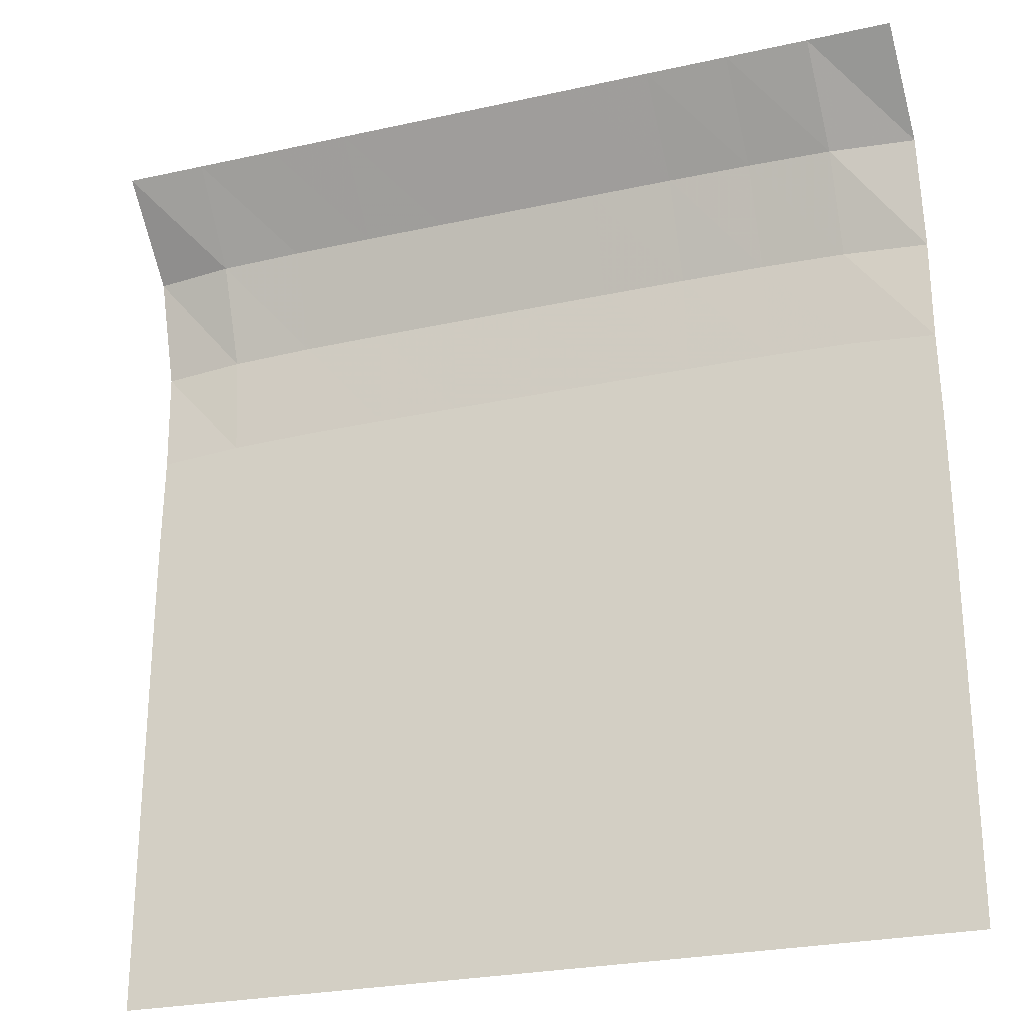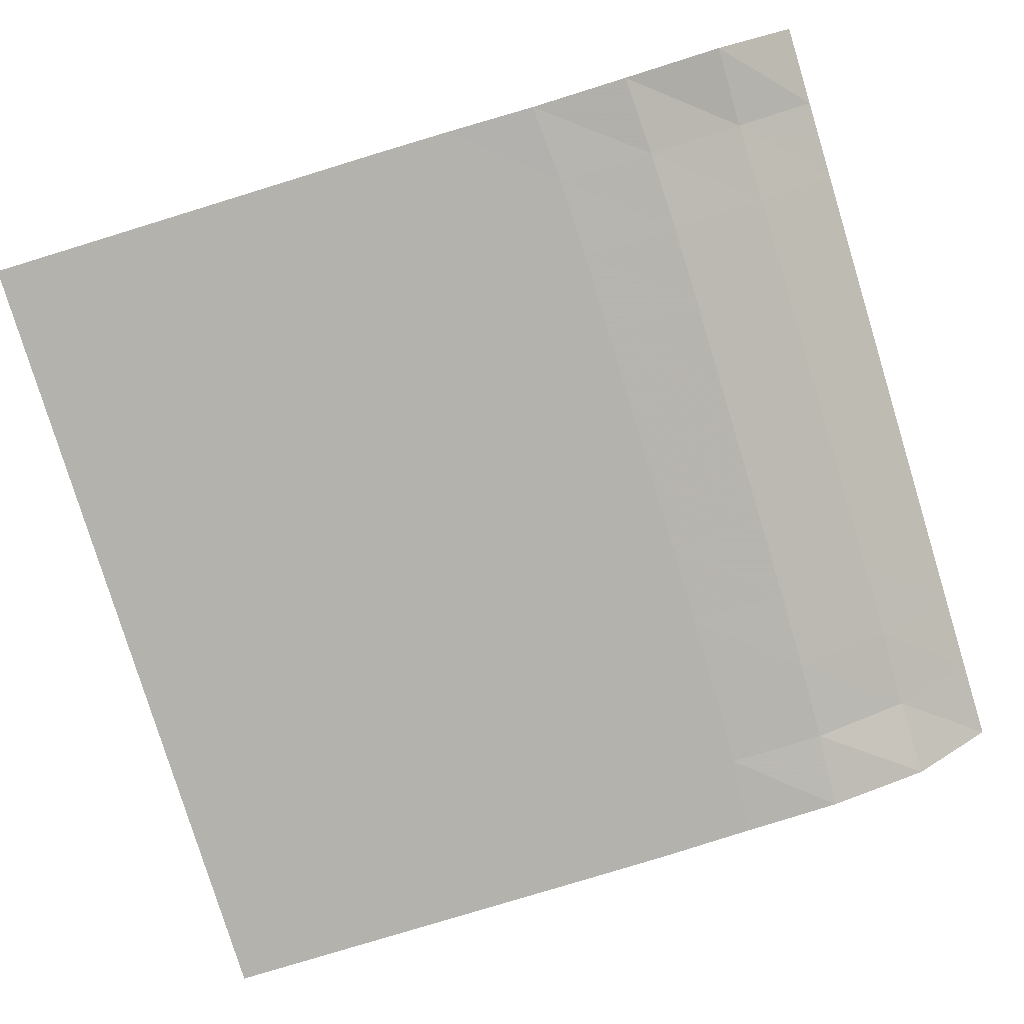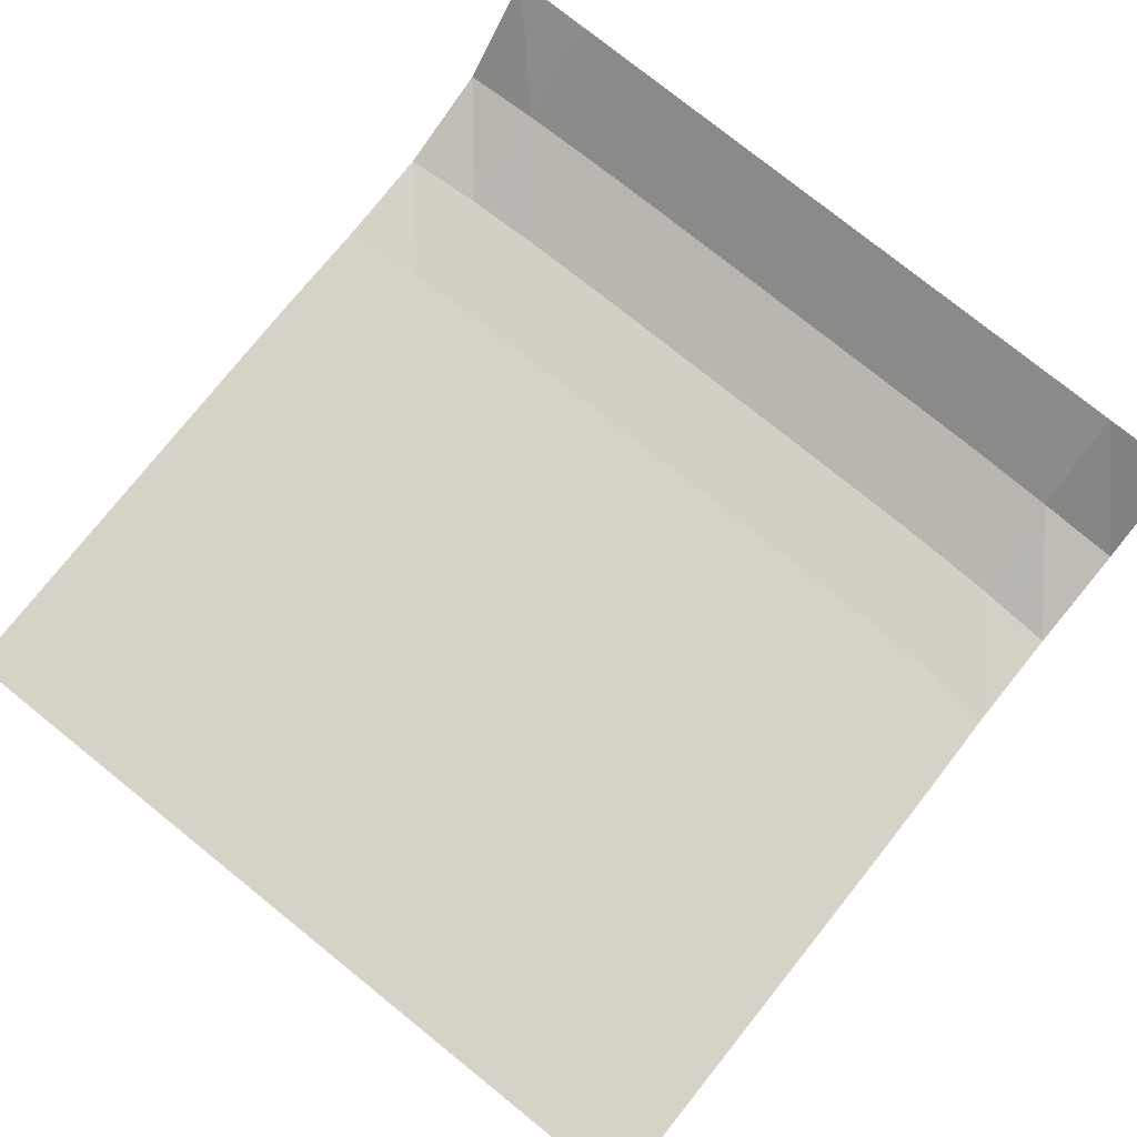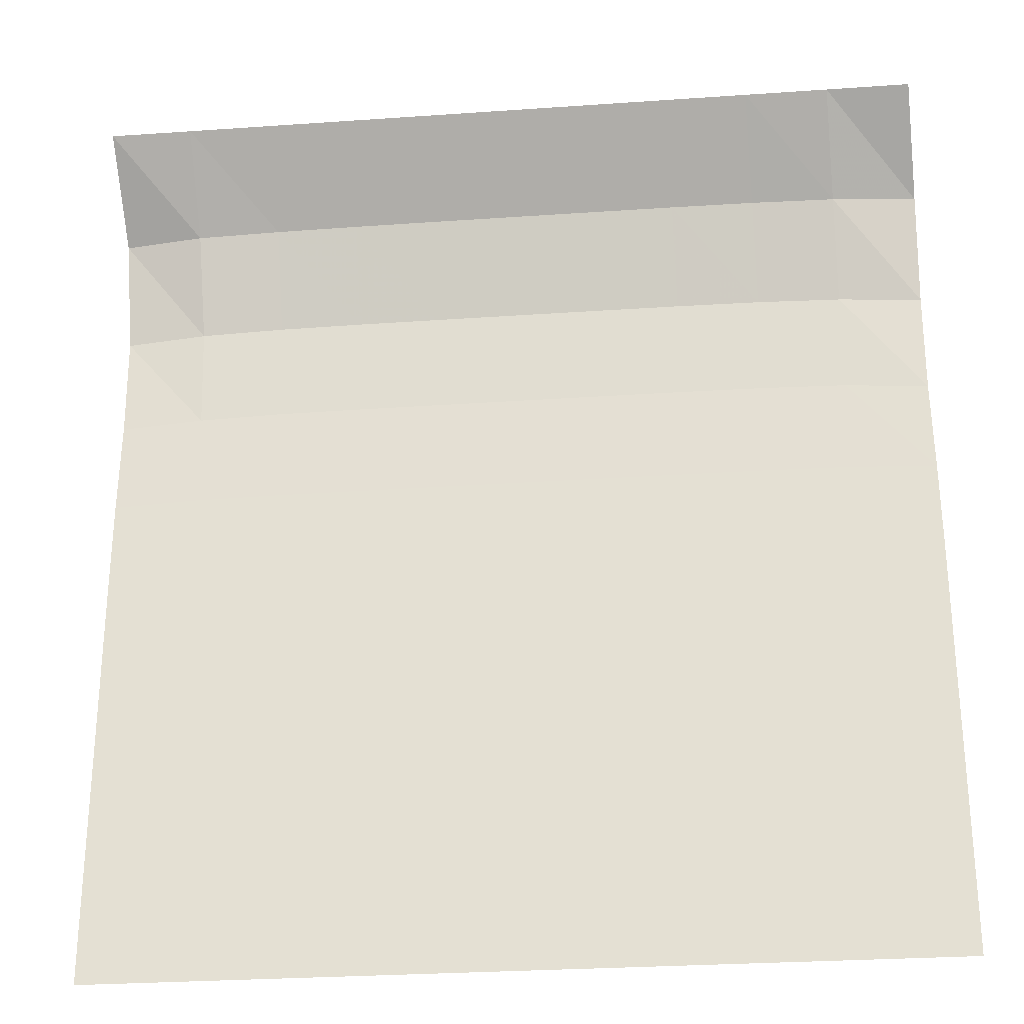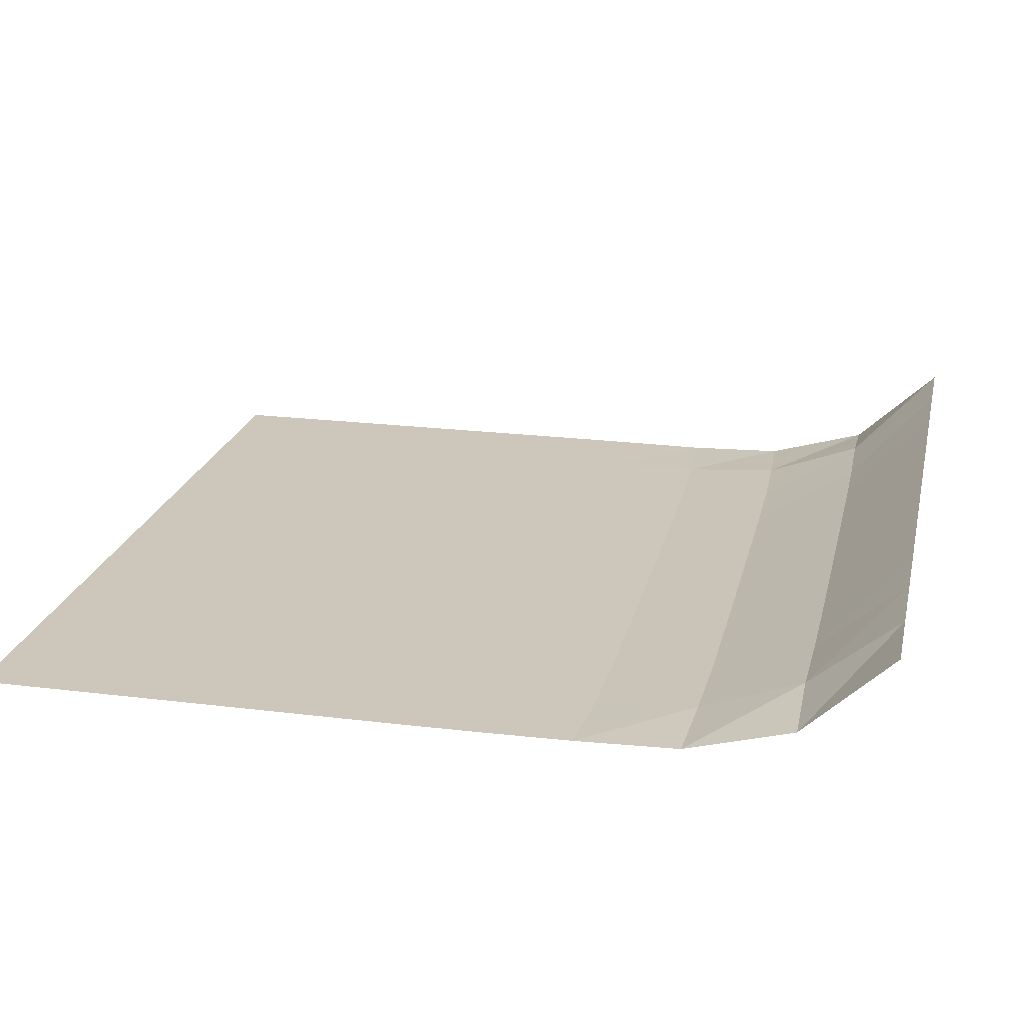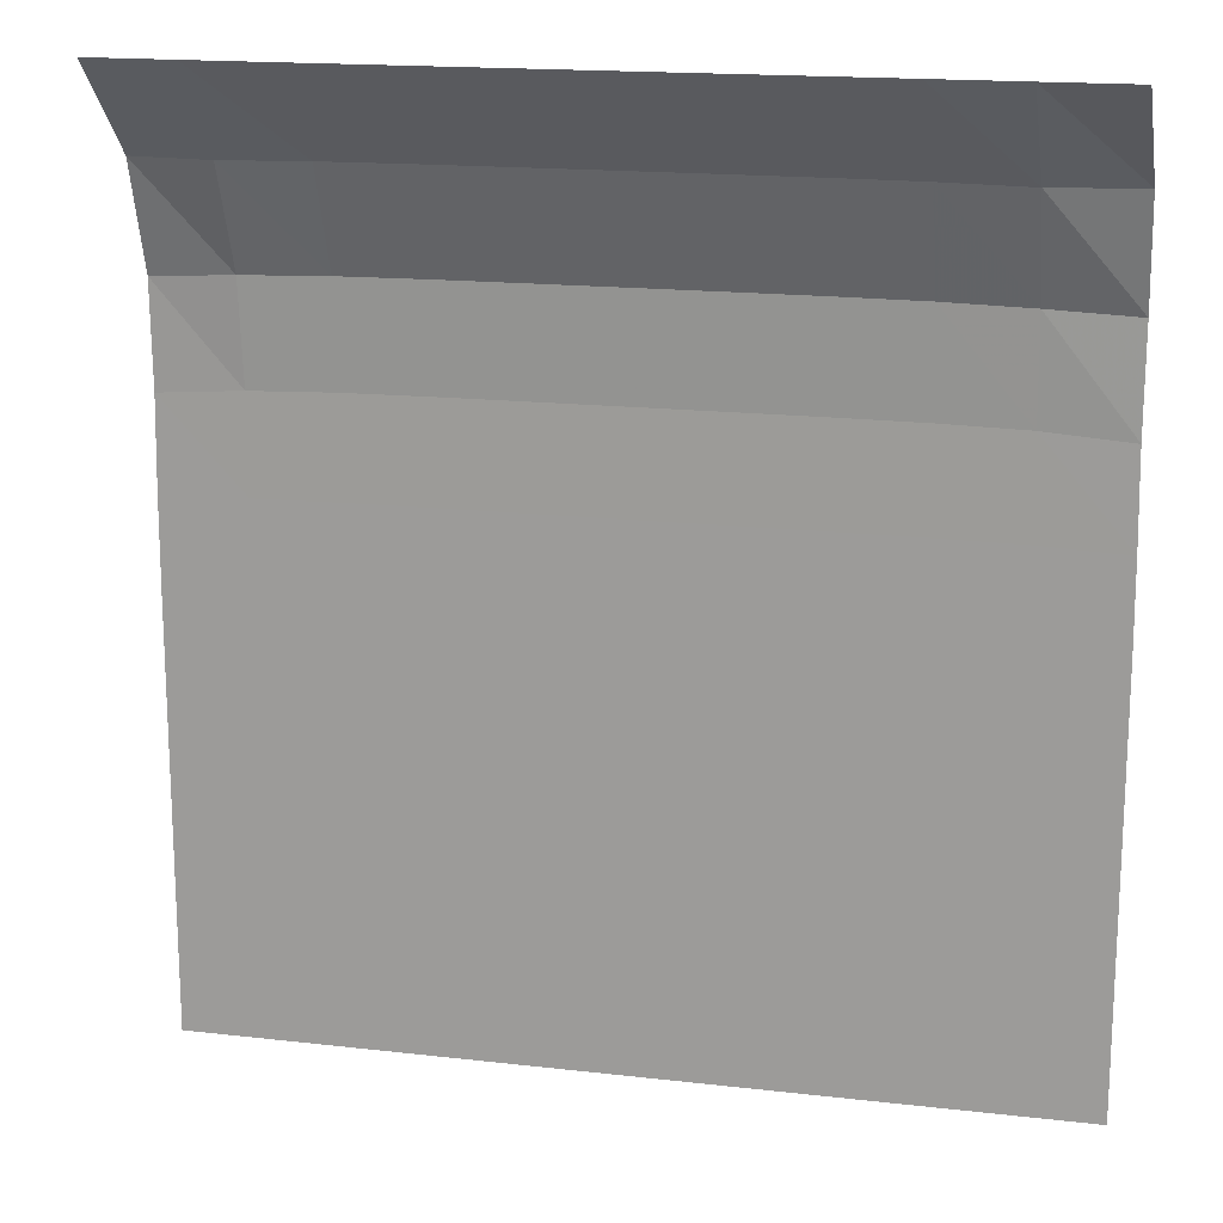
<metadata>
{"format":"obj","ext":"obj","renderer":"f3d","projection":"perspective","resolution":1024,"background":"white","views":[{"elev":-26.1,"azim":19.4,"up":"+Y"},{"elev":-79.4,"azim":107.0,"up":"+Z"},{"elev":78.1,"azim":38.7,"up":"+Z"},{"elev":-27.9,"azim":6.1,"up":"+Y"},{"elev":21.4,"azim":102.5,"up":"+Z"},{"elev":16.8,"azim":13.1,"up":"+Y"}]}
</metadata>
<code>
v  -2e-06  5.999  -0.000618
v  0.5  5.999  -0.000817
v  1  5.999  -0.000791
v  1.5  5.999  -0.00078
v  2  5.999  -0.000777
v  2.5  5.999  -0.000777
v  3  5.999  -0.000777
v  3.5  5.999  -0.000779
v  4  5.999  -0.000787
v  4.5  5.999  -0.00082
v  5  5.999  -0.000588
v  0.02134  5.471  -0.4859
v  0.5029  5.473  -0.4251
v  1.008  5.483  -0.4251
v  1.51  5.486  -0.4243
v  2.01  5.487  -0.424
v  2.51  5.487  -0.424
v  3.01  5.487  -0.424
v  3.51  5.486  -0.4241
v  4.01  5.484  -0.4245
v  4.511  5.474  -0.4252
v  5.017  5.478  -0.4836
v  0.03451  4.842  -0.6611
v  0.5152  4.871  -0.641
v  1.017  4.886  -0.6408
v  1.517  4.89  -0.6403
v  2.017  4.891  -0.6402
v  2.517  4.891  -0.6401
v  3.017  4.891  -0.6402
v  3.517  4.89  -0.6403
v  4.016  4.886  -0.6407
v  4.514  4.873  -0.6418
v  5.012  4.848  -0.659
v  0.03473  4.239  -0.6787
v  0.5255  4.273  -0.677
v  1.023  4.288  -0.6769
v  1.521  4.291  -0.6768
v  2.021  4.292  -0.6768
v  2.521  4.292  -0.6768
v  3.021  4.292  -0.6768
v  3.521  4.291  -0.6768
v  4.02  4.288  -0.6769
v  4.515  4.277  -0.6772
v  5.01  4.239  -0.6784
v  0.025  3.686  -0.6793
v  0.5275  3.709  -0.6792
v  1.024  3.716  -0.6792
v  1.523  3.717  -0.6792
v  2.022  3.717  -0.6792
v  2.522  3.717  -0.6792
v  3.022  3.717  -0.6792
v  3.522  3.717  -0.6792
v  4.022  3.716  -0.6792
v  4.519  3.71  -0.6792
v  5.019  3.688  -0.6793
v  0.02271  3.178  -0.6793
v  0.5233  3.18  -0.6793
v  1.023  3.181  -0.6793
v  1.523  3.181  -0.6793
v  2.023  3.181  -0.6793
v  2.523  3.181  -0.6793
v  3.023  3.181  -0.6793
v  3.523  3.181  -0.6793
v  4.023  3.181  -0.6793
v  4.523  3.18  -0.6793
v  5.023  3.179  -0.6793
v  0.02271  2.678  -0.6793
v  0.5227  2.678  -0.6793
v  1.023  2.678  -0.6793
v  1.523  2.678  -0.6793
v  2.023  2.678  -0.6793
v  2.523  2.678  -0.6793
v  3.023  2.678  -0.6793
v  3.523  2.678  -0.6793
v  4.023  2.678  -0.6793
v  4.523  2.678  -0.6793
v  5.023  2.678  -0.6793
v  0.02271  2.178  -0.6793
v  0.5227  2.178  -0.6793
v  1.023  2.178  -0.6793
v  1.523  2.178  -0.6793
v  2.023  2.178  -0.6793
v  2.523  2.178  -0.6793
v  3.023  2.178  -0.6793
v  3.523  2.178  -0.6793
v  4.023  2.178  -0.6793
v  4.523  2.178  -0.6793
v  5.023  2.178  -0.6793
v  0.02271  1.678  -0.6793
v  0.5227  1.678  -0.6793
v  1.023  1.678  -0.6793
v  1.523  1.678  -0.6793
v  2.023  1.678  -0.6793
v  2.523  1.678  -0.6793
v  3.023  1.678  -0.6793
v  3.523  1.678  -0.6793
v  4.023  1.678  -0.6793
v  4.523  1.678  -0.6793
v  5.023  1.678  -0.6793
v  0.02271  1.178  -0.6793
v  0.5227  1.178  -0.6793
v  1.023  1.178  -0.6793
v  1.523  1.178  -0.6793
v  2.023  1.178  -0.6793
v  2.523  1.178  -0.6793
v  3.023  1.178  -0.6793
v  3.523  1.178  -0.6793
v  4.023  1.178  -0.6793
v  4.523  1.178  -0.6793
v  5.023  1.178  -0.6793
v  0.02271  0.6784  -0.6793
v  0.5227  0.6784  -0.6793
v  1.023  0.6784  -0.6793
v  1.523  0.6784  -0.6793
v  2.023  0.6784  -0.6793
v  2.523  0.6784  -0.6793
v  3.023  0.6784  -0.6793
v  3.523  0.6784  -0.6793
v  4.023  0.6784  -0.6793
v  4.523  0.6784  -0.6793
v  5.023  0.6784  -0.6793
f 1 2 13
f 1 13 12
f 2 3 14
f 2 14 13
f 3 4 15
f 3 15 14
f 4 5 16
f 4 16 15
f 5 6 17
f 5 17 16
f 6 7 18
f 6 18 17
f 7 8 19
f 7 19 18
f 8 9 20
f 8 20 19
f 9 10 21
f 9 21 20
f 10 11 22
f 10 22 21
f 12 13 24
f 12 24 23
f 13 14 25
f 13 25 24
f 14 15 26
f 14 26 25
f 15 16 27
f 15 27 26
f 16 17 28
f 16 28 27
f 17 18 29
f 17 29 28
f 18 19 30
f 18 30 29
f 19 20 31
f 19 31 30
f 20 21 32
f 20 32 31
f 21 22 33
f 21 33 32
f 23 24 35
f 23 35 34
f 24 25 36
f 24 36 35
f 25 26 37
f 25 37 36
f 26 27 38
f 26 38 37
f 27 28 39
f 27 39 38
f 28 29 40
f 28 40 39
f 29 30 41
f 29 41 40
f 30 31 42
f 30 42 41
f 31 32 43
f 31 43 42
f 32 33 44
f 32 44 43
f 34 35 46
f 34 46 45
f 35 36 47
f 35 47 46
f 36 37 48
f 36 48 47
f 37 38 49
f 37 49 48
f 38 39 50
f 38 50 49
f 39 40 51
f 39 51 50
f 40 41 52
f 40 52 51
f 41 42 53
f 41 53 52
f 42 43 54
f 42 54 53
f 43 44 55
f 43 55 54
f 45 46 57
f 45 57 56
f 46 47 58
f 46 58 57
f 47 48 59
f 47 59 58
f 48 49 60
f 48 60 59
f 49 50 61
f 49 61 60
f 50 51 62
f 50 62 61
f 51 52 63
f 51 63 62
f 52 53 64
f 52 64 63
f 53 54 65
f 53 65 64
f 54 55 66
f 54 66 65
f 56 57 68
f 56 68 67
f 57 58 69
f 57 69 68
f 58 59 70
f 58 70 69
f 59 60 71
f 59 71 70
f 60 61 72
f 60 72 71
f 61 62 73
f 61 73 72
f 62 63 74
f 62 74 73
f 63 64 75
f 63 75 74
f 64 65 76
f 64 76 75
f 65 66 77
f 65 77 76
f 67 68 79
f 67 79 78
f 68 69 80
f 68 80 79
f 69 70 81
f 69 81 80
f 70 71 82
f 70 82 81
f 71 72 83
f 71 83 82
f 72 73 84
f 72 84 83
f 73 74 85
f 73 85 84
f 74 75 86
f 74 86 85
f 75 76 87
f 75 87 86
f 76 77 88
f 76 88 87
f 78 79 90
f 78 90 89
f 79 80 91
f 79 91 90
f 80 81 92
f 80 92 91
f 81 82 93
f 81 93 92
f 82 83 94
f 82 94 93
f 83 84 95
f 83 95 94
f 84 85 96
f 84 96 95
f 85 86 97
f 85 97 96
f 86 87 98
f 86 98 97
f 87 88 99
f 87 99 98
f 89 90 101
f 89 101 100
f 90 91 102
f 90 102 101
f 91 92 103
f 91 103 102
f 92 93 104
f 92 104 103
f 93 94 105
f 93 105 104
f 94 95 106
f 94 106 105
f 95 96 107
f 95 107 106
f 96 97 108
f 96 108 107
f 97 98 109
f 97 109 108
f 98 99 110
f 98 110 109
f 100 101 112
f 100 112 111
f 101 102 113
f 101 113 112
f 102 103 114
f 102 114 113
f 103 104 115
f 103 115 114
f 104 105 116
f 104 116 115
f 105 106 117
f 105 117 116
f 106 107 118
f 106 118 117
f 107 108 119
f 107 119 118
f 108 109 120
f 108 120 119
f 109 110 121
f 109 121 120

</code>
